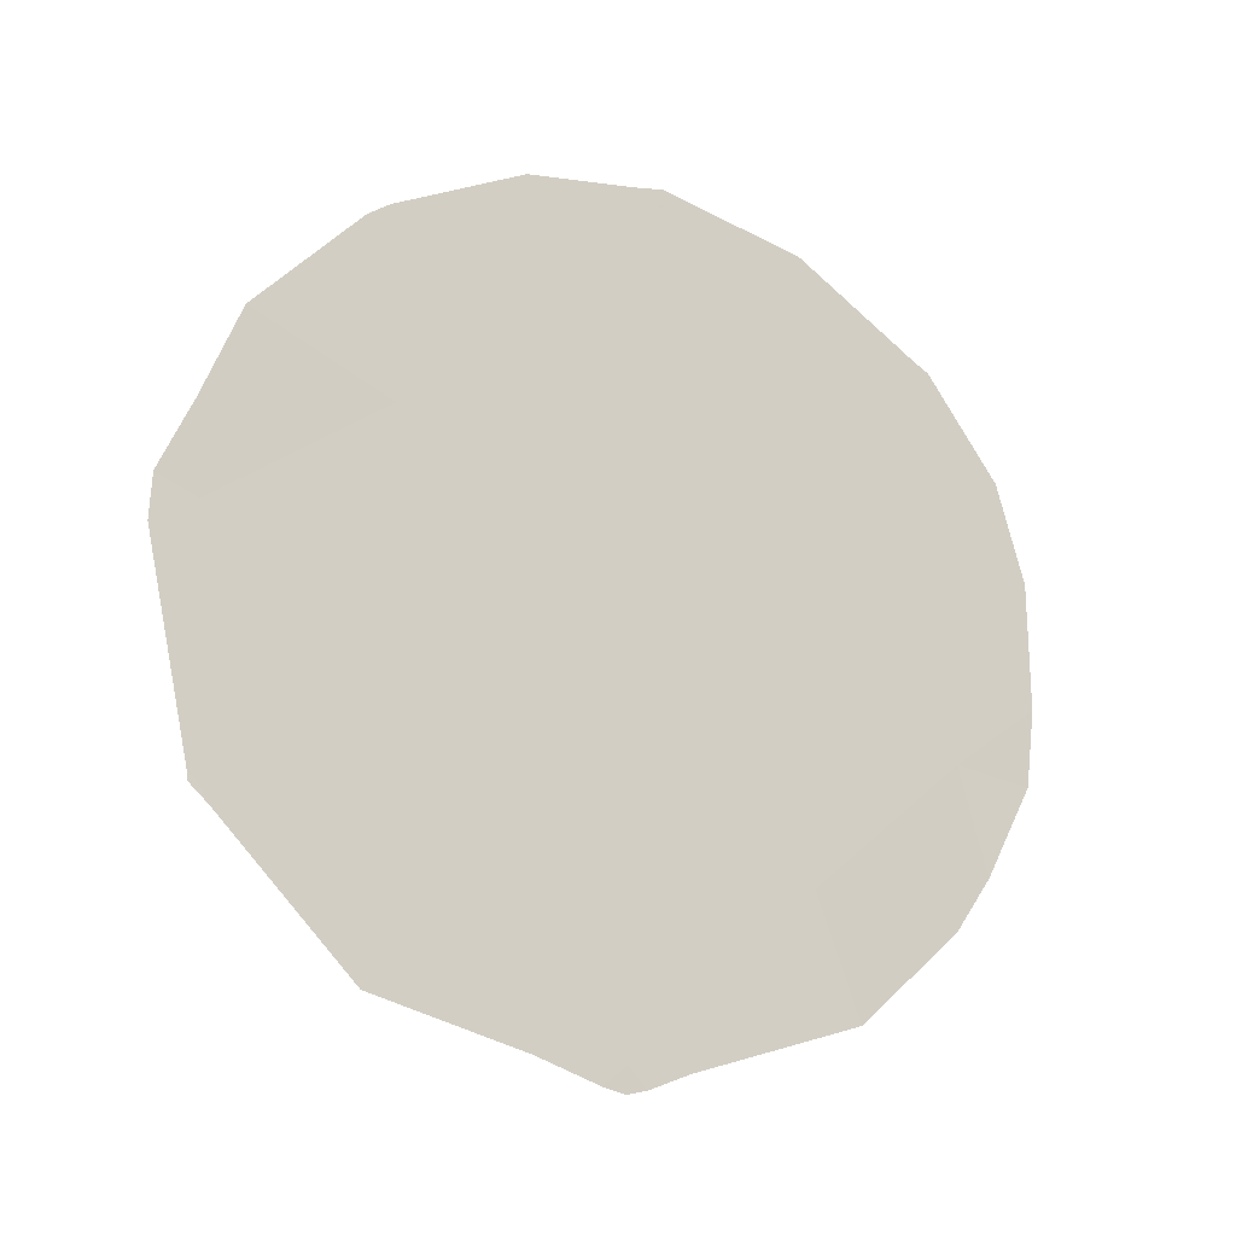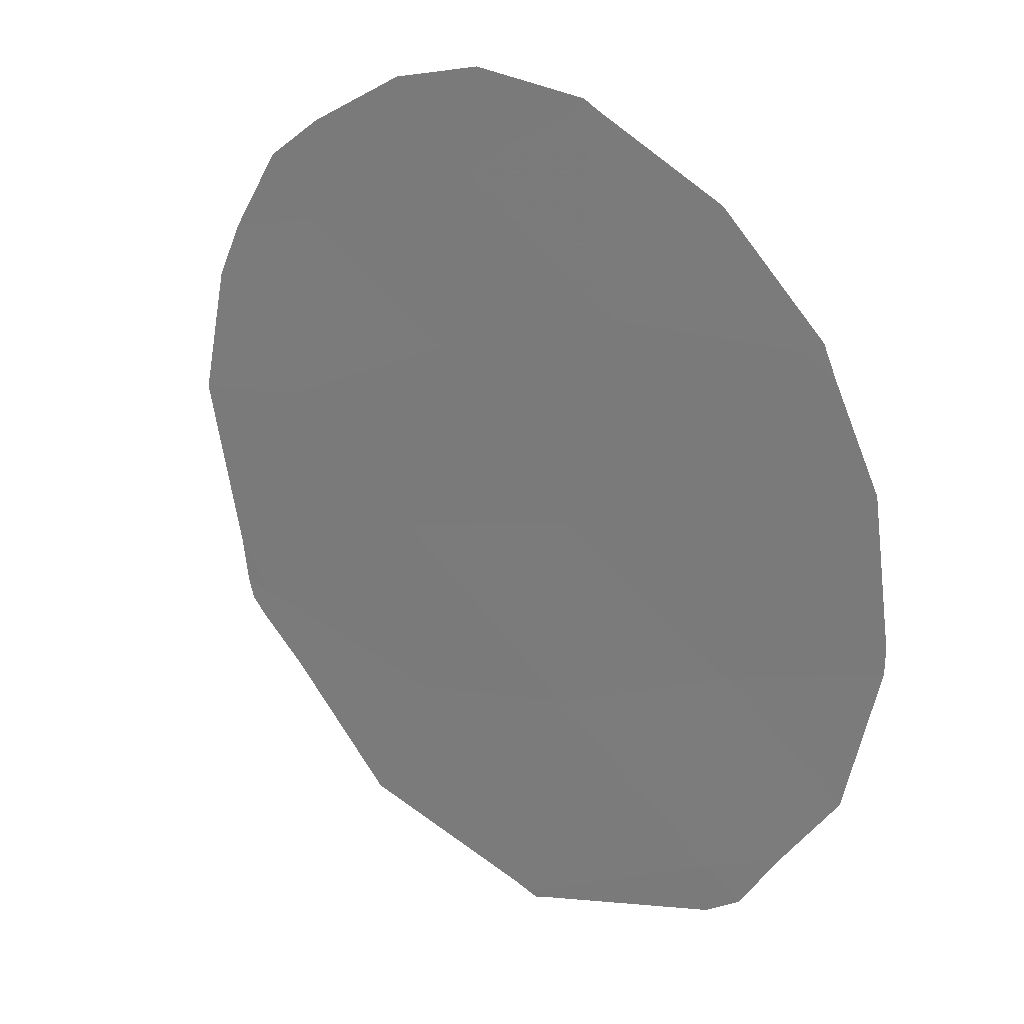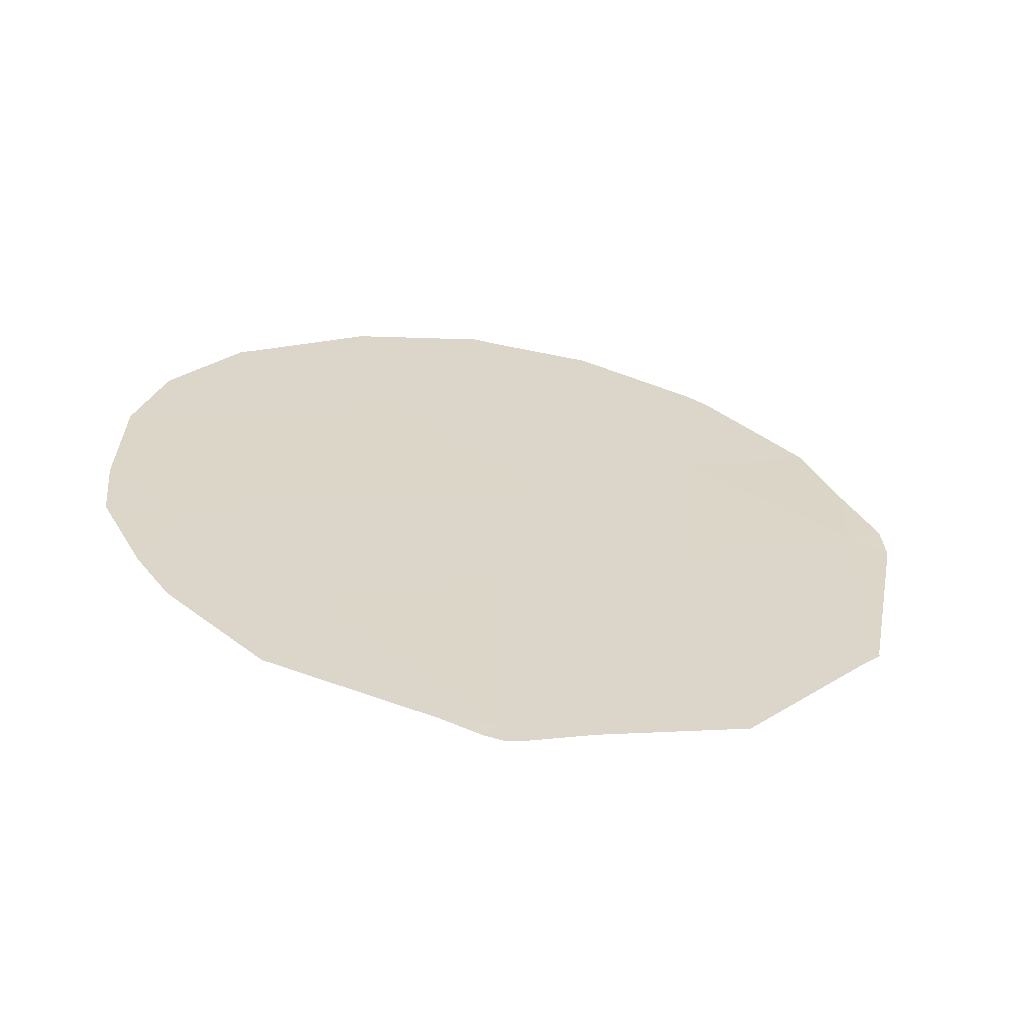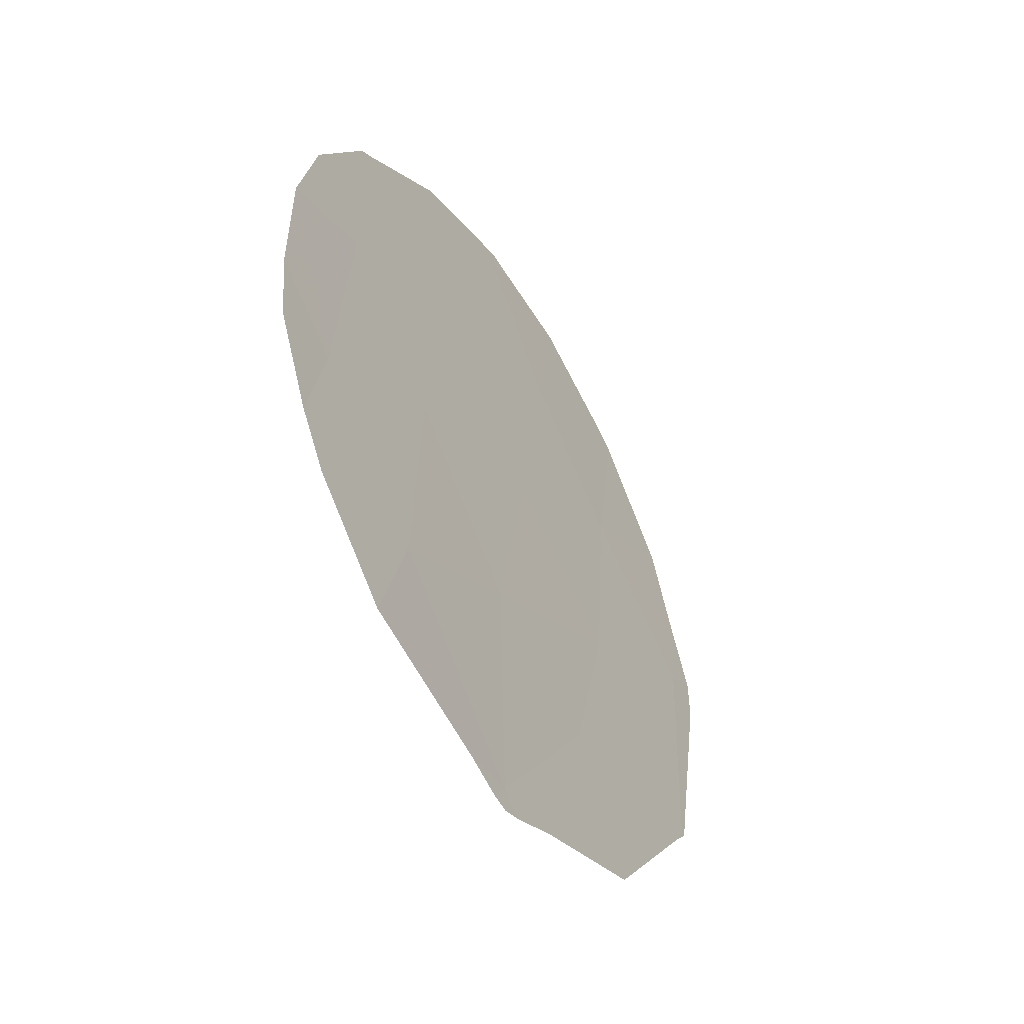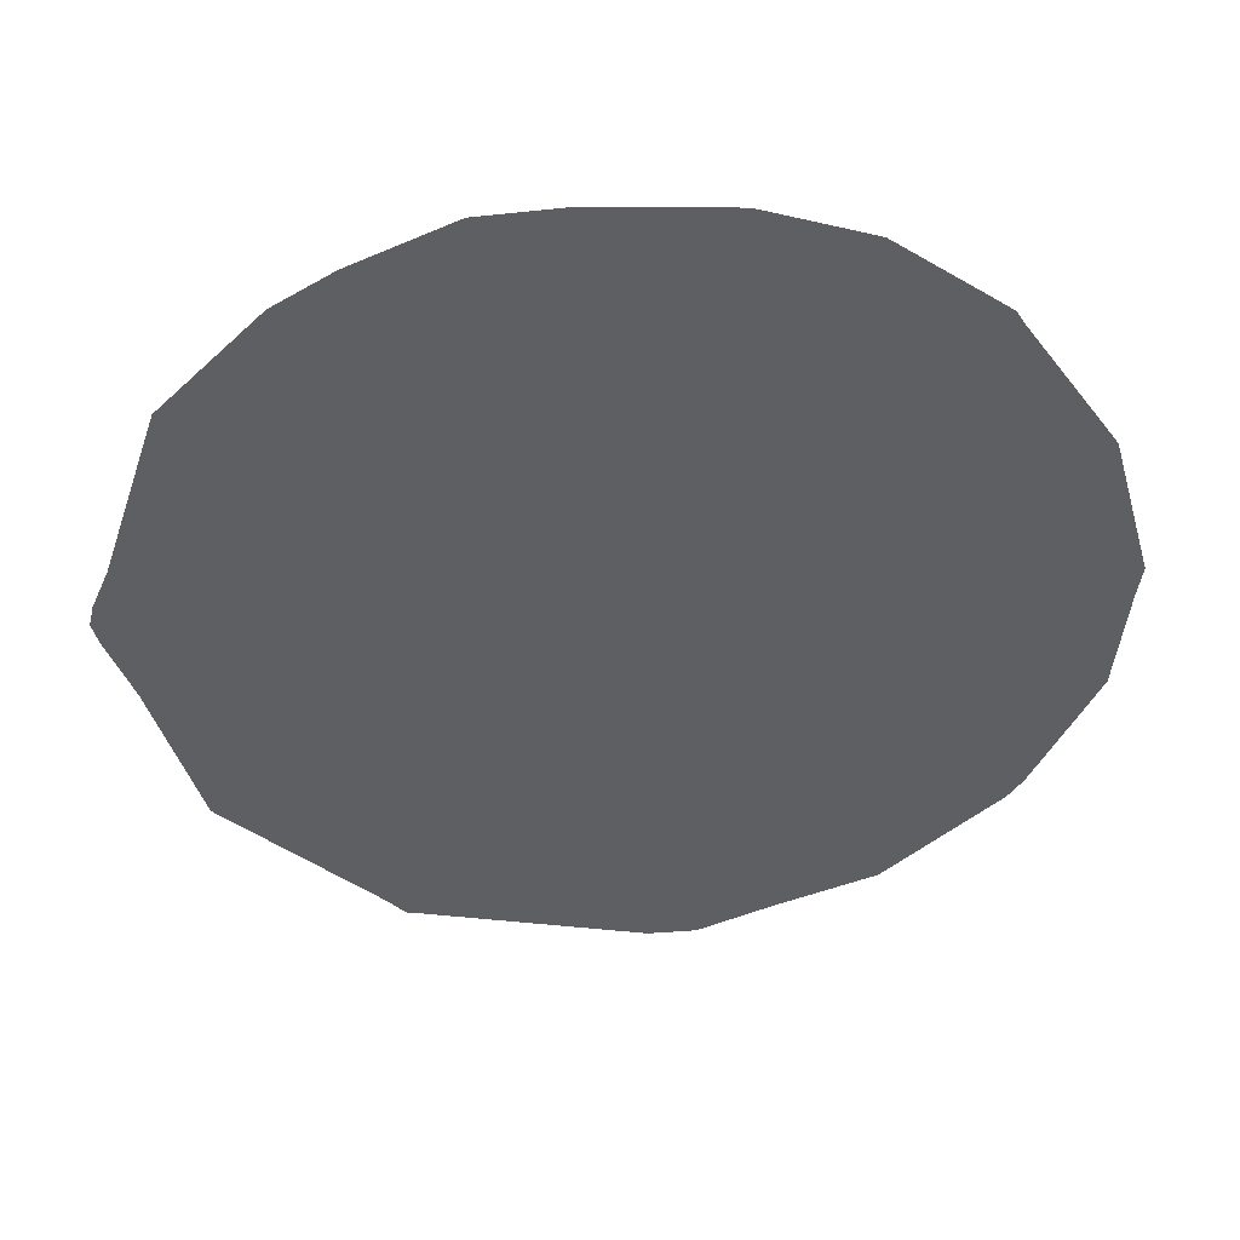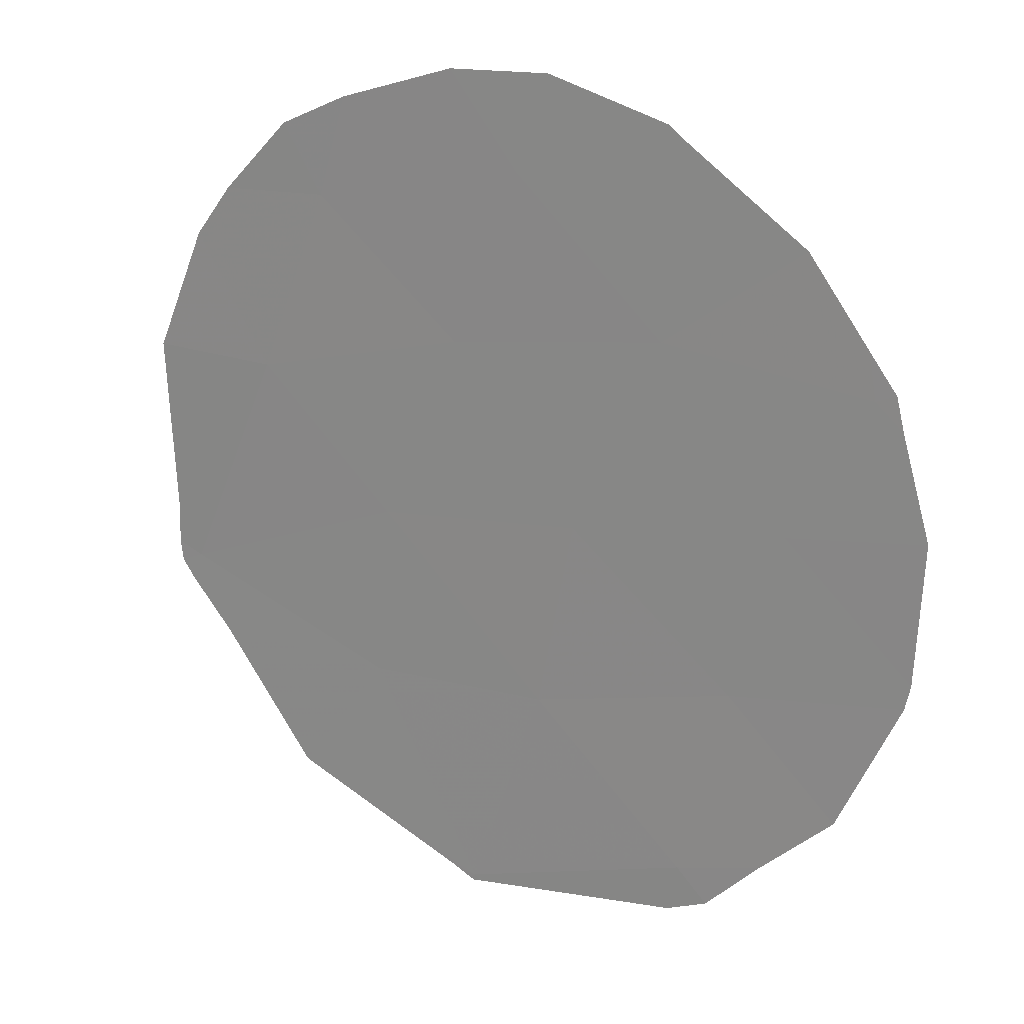
<metadata>
{"format":"obj","ext":"obj","renderer":"f3d","projection":"perspective","resolution":1024,"background":"white","views":[{"elev":-14.1,"azim":97.8,"up":"+Z"},{"elev":-18.6,"azim":-42.3,"up":"+Y"},{"elev":-60.6,"azim":-70.4,"up":"+Z"},{"elev":-48.0,"azim":-119.4,"up":"+Z"},{"elev":17.5,"azim":-94.8,"up":"+Y"},{"elev":-14.1,"azim":-56.4,"up":"+Y"}]}
</metadata>
<code>
v 80.22 81.57 -12.49
v 81.28 79.73 -9.601
v 79.56 82.66 -7.557
v 83.02 76.76 -11.89
v 80.48 81.09 -8.156
v 83.03 76.71 -9.533
v 82.2 78.16 -8.479
v 81.15 80.03 -14.07
v 81.47 79.4 -7.477
v 80.92 80.33 -6.294
v 80.3 81.43 -10.28
v 82.11 78.31 -10.53
v 81.87 78.76 -12.28
v 81.07 80.13 -11.61
v 79.48 82.85 -11.27
v 79.59 82.63 -9.116
v 80.22 81.53 -6.535
v 79.62 82.57 -7.413
v 81.05 80.19 -14.28
v 80.85 80.53 -14.13
v 79.52 82.73 -7.567
v 79.55 82.69 -7.503
v 79.51 82.8 -12.8
v 80 81.95 -13.67
v 82.88 76.99 -7.774
v 82.35 77.9 -6.785
v 80.69 80.71 -6.224
v 80.91 80.34 -6.084
v 82.31 78 -13.53
v 82.96 76.87 -12.1
v 83.03 76.74 -11.95
v 83.05 76.71 -11.91
v 82.24 78.08 -6.66
v 83.05 76.7 -11.84
v 83.07 76.65 -8.665
v 83.23 76.37 -9.34
v 83.25 76.34 -9.775
v 81.26 79.83 -14.25
v 81.16 80.01 -14.32
v 81.08 80.06 -6.111
v 81.59 79.18 -6.156
v 81.57 79.29 -14.01
v 79.33 83.1 -12.29
v 79.1 83.49 -11.42
v 79.06 83.56 -10.69
v 79.06 83.53 -9.481
v 79.2 83.29 -8.519
f 3 5 17
f 3 17 18
f 12 6 7
f 8 20 19
f 3 22 21
f 1 23 24
f 8 1 24
f 8 24 20
f 7 25 26
f 4 12 13
f 10 28 27
f 4 13 29
f 4 29 30
f 4 31 32
f 2 12 7
f 9 7 26
f 9 26 33
f 1 14 11
f 4 32 34
f 6 36 35
f 7 6 35
f 7 35 25
f 6 4 34
f 6 34 37
f 3 16 5
f 2 9 5
f 8 39 38
f 10 9 41
f 10 41 40
f 10 40 28
f 3 18 22
f 8 38 42
f 14 12 2
f 8 19 39
f 13 8 42
f 13 42 29
f 6 12 4
f 4 30 31
f 11 16 15
f 6 37 36
f 9 33 41
f 5 10 27
f 5 27 17
f 10 5 9
f 2 7 9
f 15 44 43
f 15 45 44
f 16 47 46
f 12 14 13
f 16 3 21
f 16 21 47
f 13 14 8
f 14 2 11
f 14 1 8
f 11 2 5
f 11 15 1
f 15 16 46
f 15 46 45
f 1 15 43
f 1 43 23
f 16 11 5

</code>
